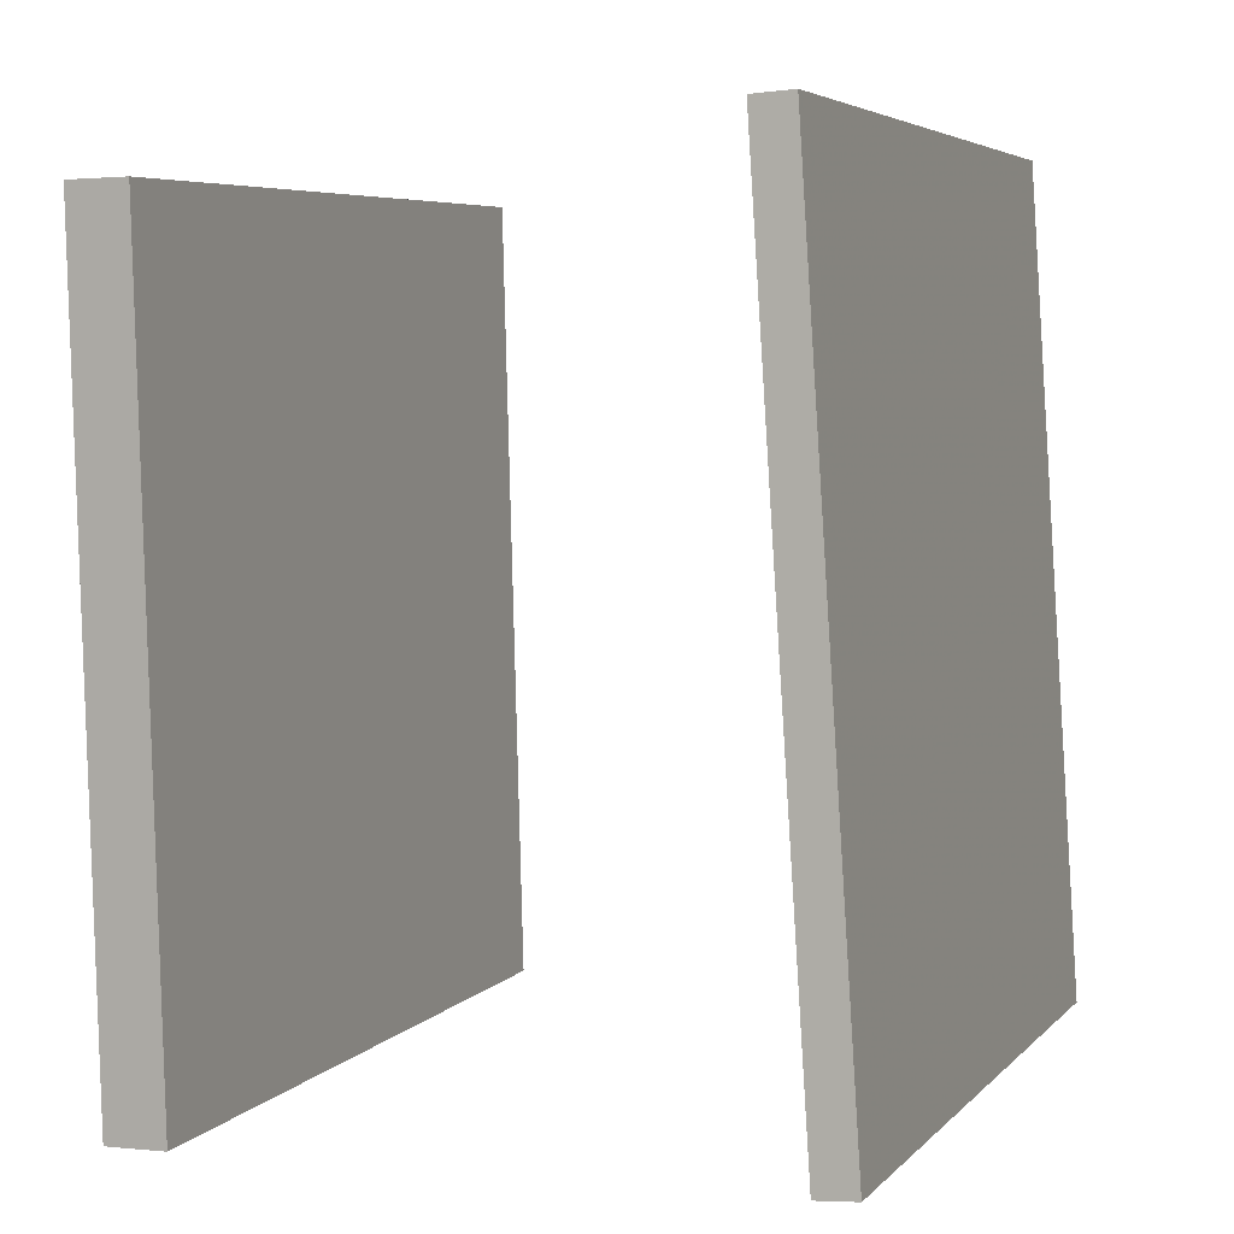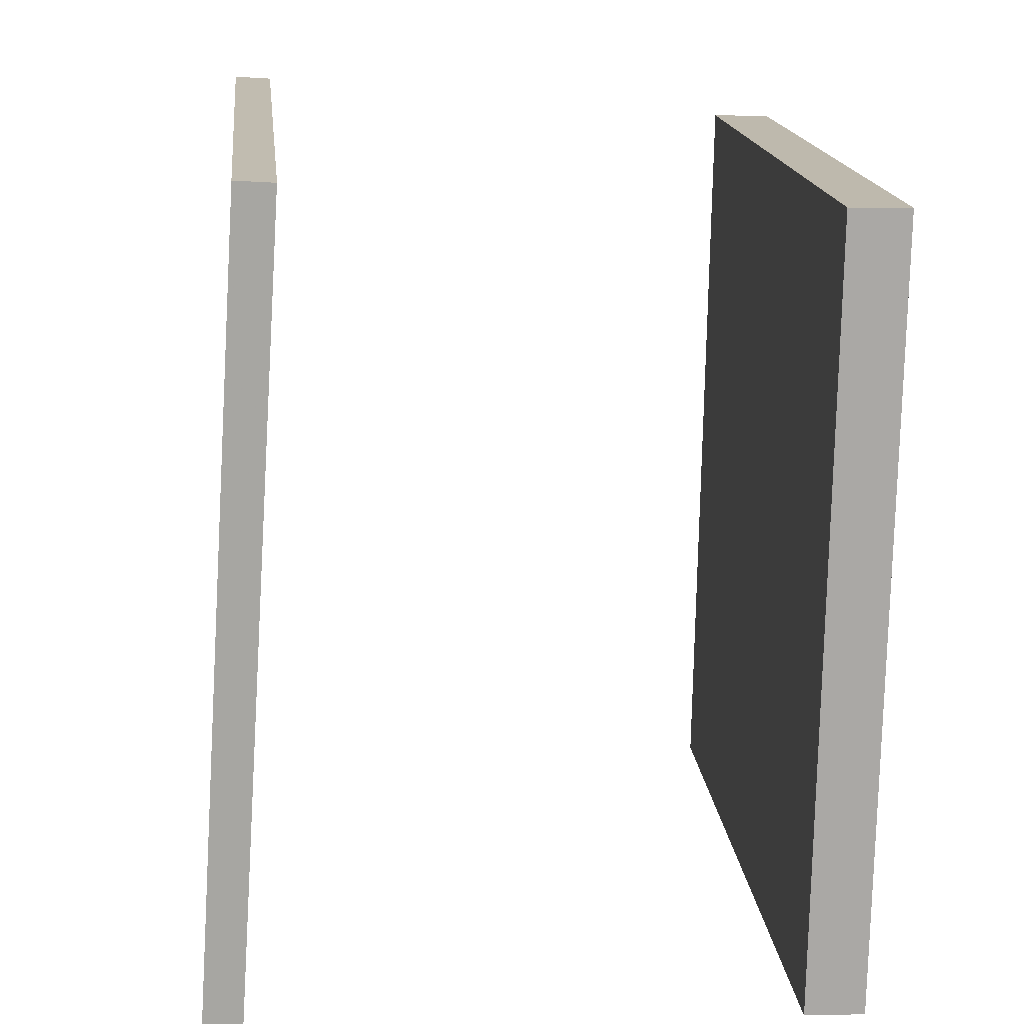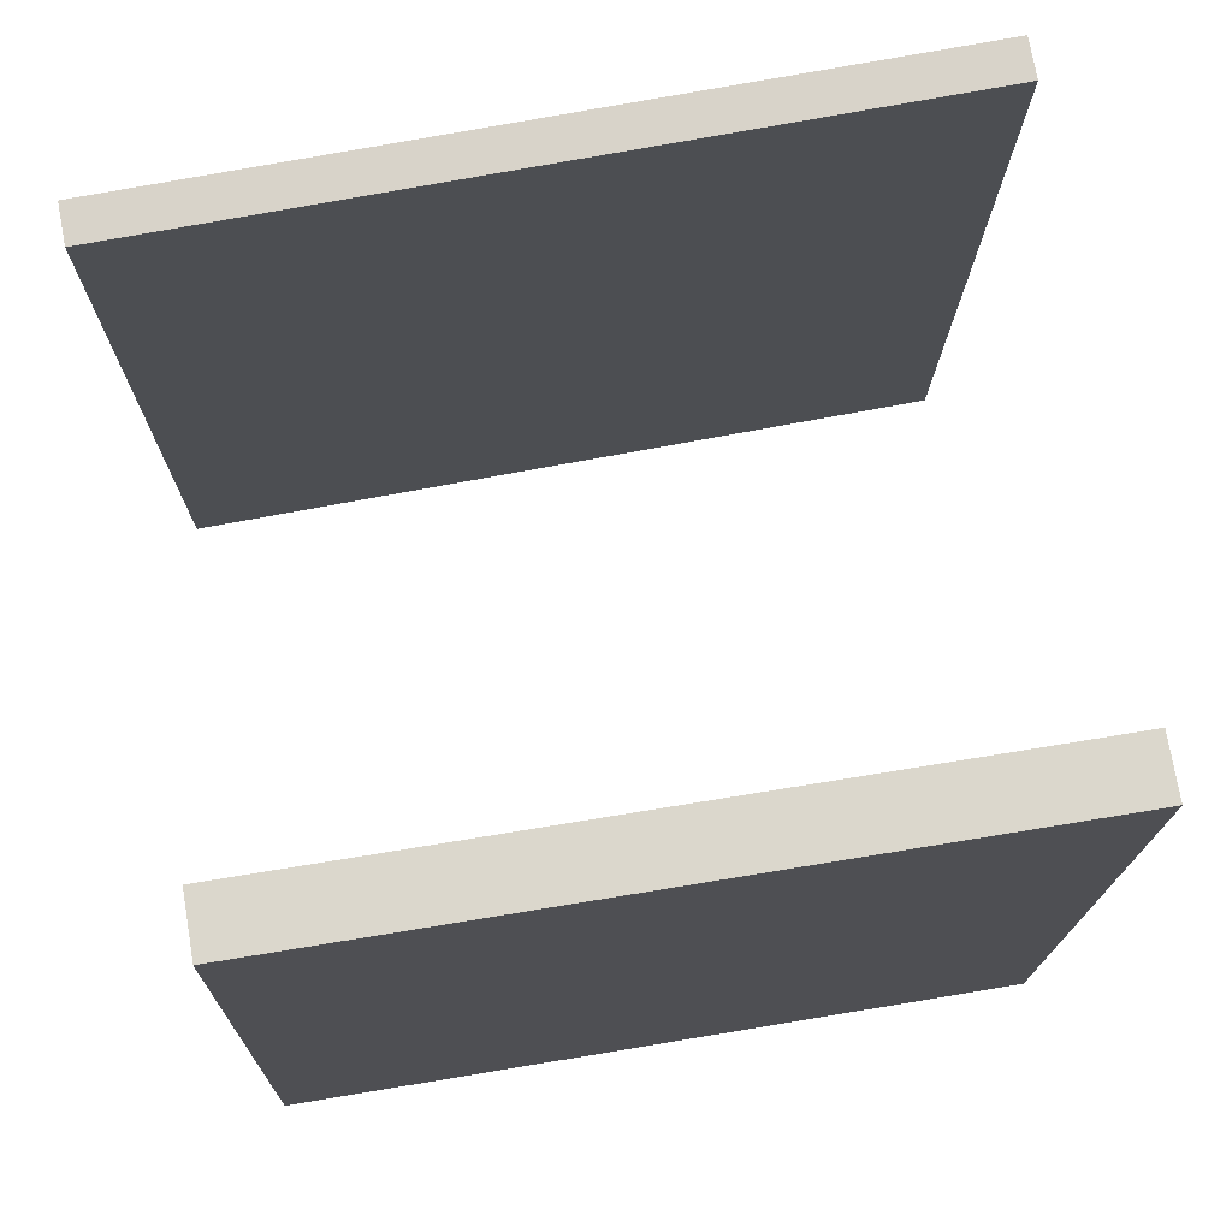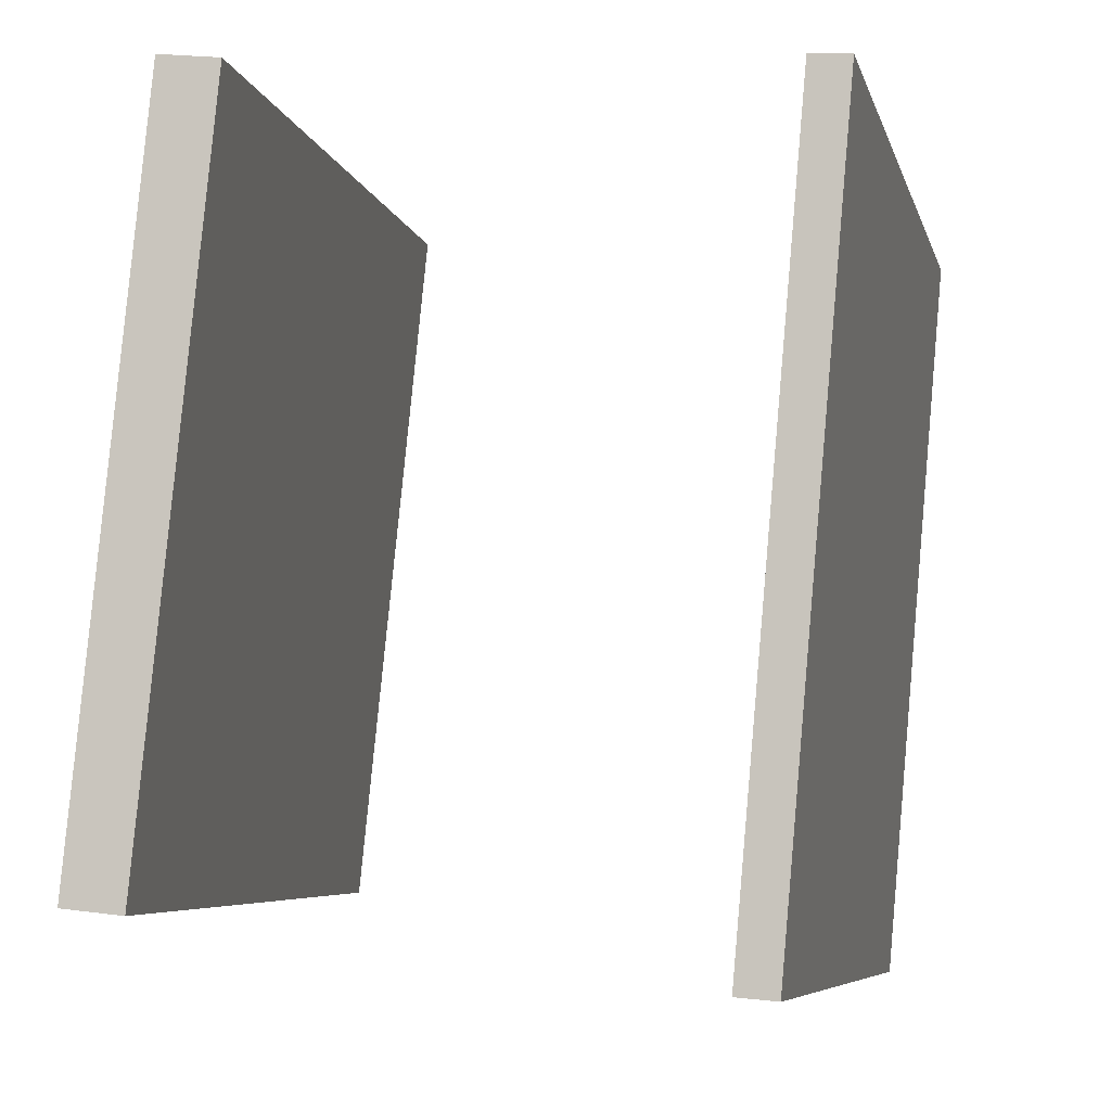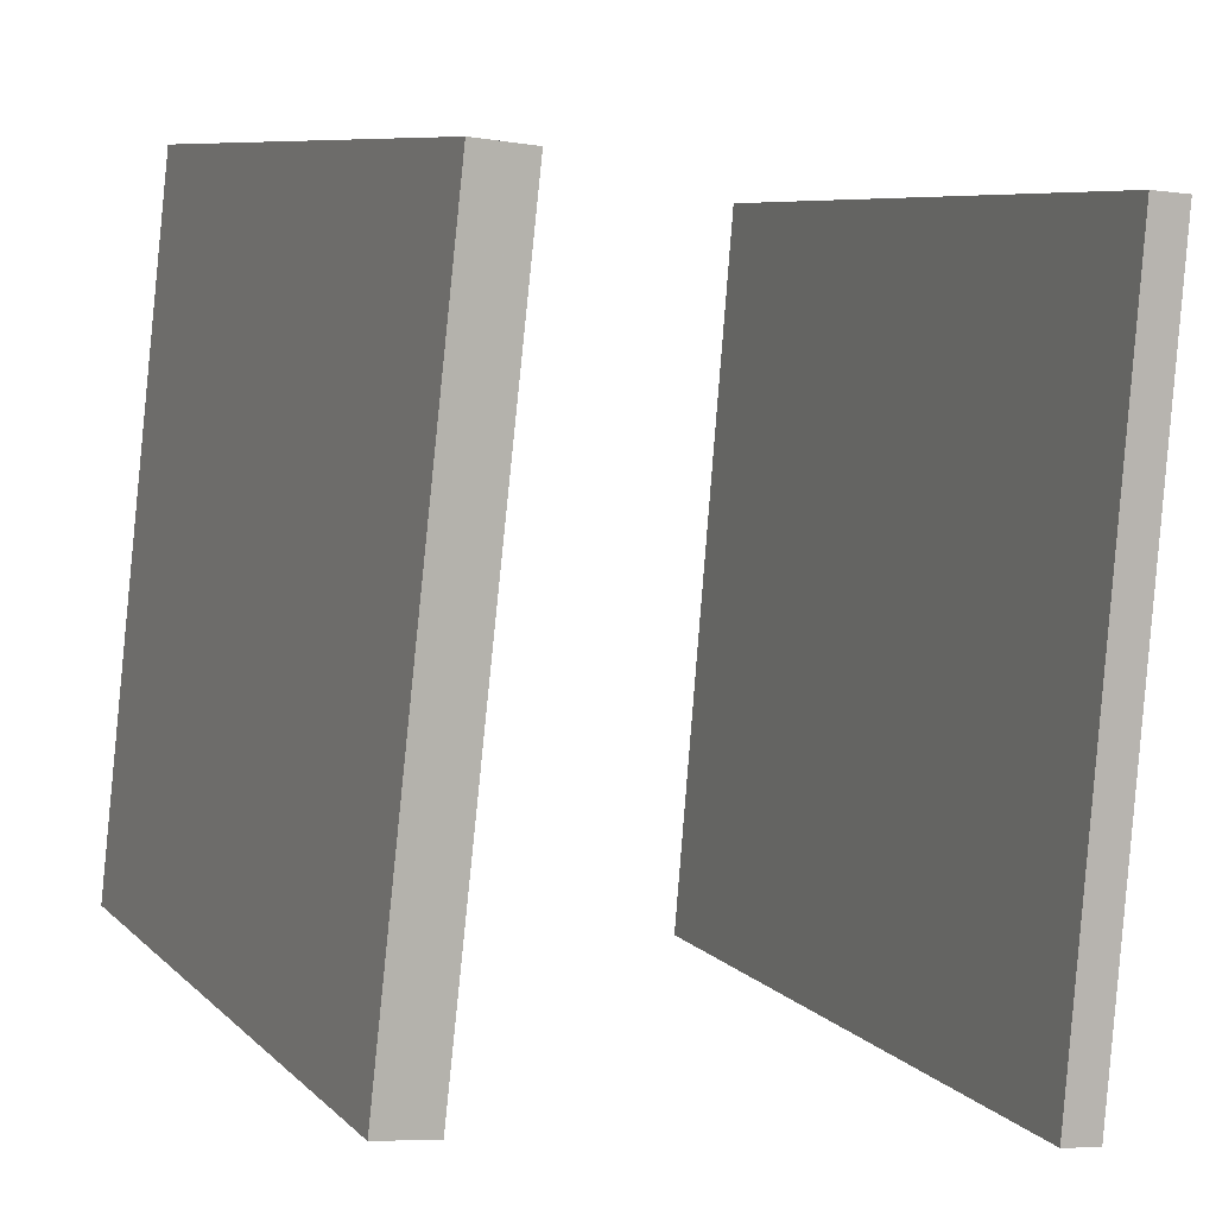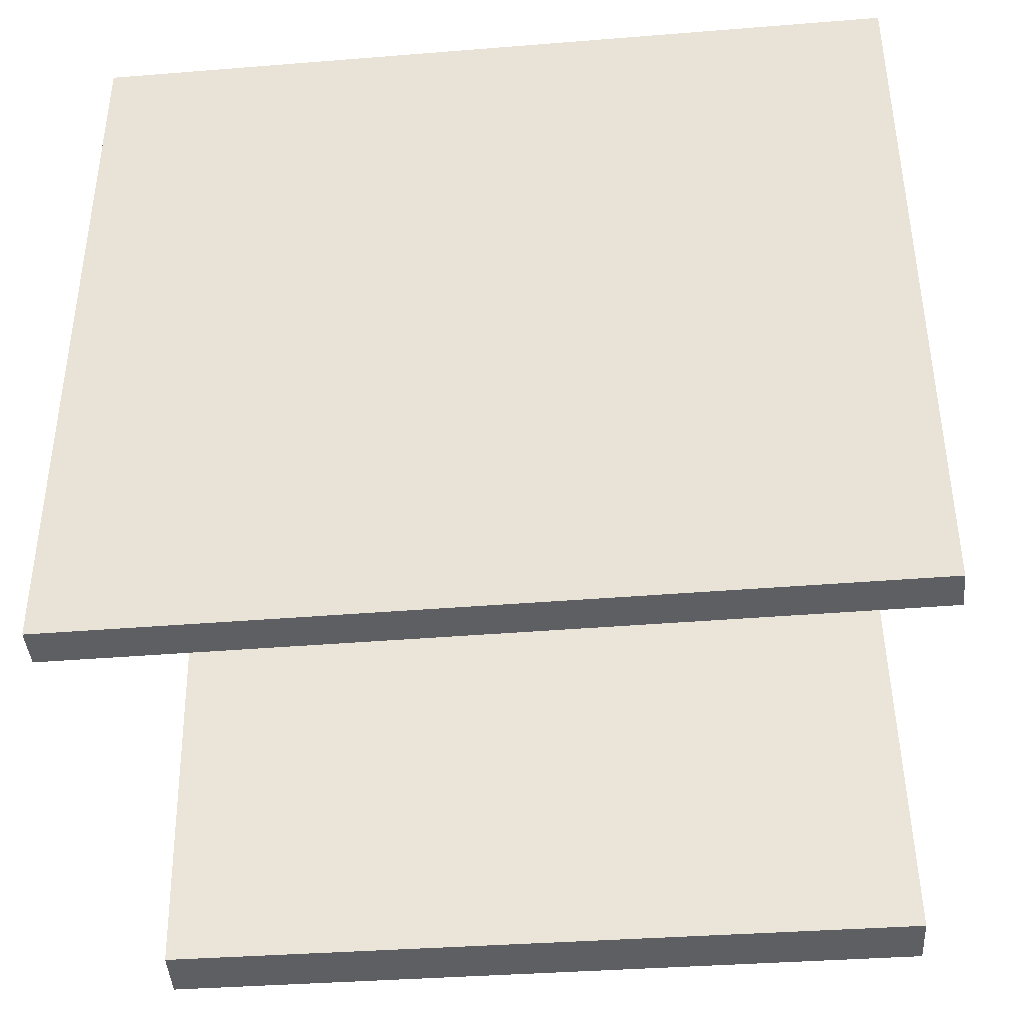
<metadata>
{"format":"obj","ext":"obj","renderer":"f3d","projection":"perspective","resolution":1024,"background":"white","views":[{"elev":4.6,"azim":-164.6,"up":"+Y"},{"elev":16.3,"azim":-10.7,"up":"+Y"},{"elev":72.5,"azim":74.4,"up":"+Y"},{"elev":-6.4,"azim":-170.9,"up":"+Z"},{"elev":7.3,"azim":155.1,"up":"+Z"},{"elev":-46.8,"azim":-88.2,"up":"+Z"}]}
</metadata>
<code>
v 0.3863 0.3873 -0.3616
v 0.3217 0.3886 -0.3684
v 0.3028 0.4013 0.4298
v 0.2382 0.4026 0.423
v 0.3677 -0.4629 -0.3486
v 0.3031 -0.4616 -0.3554
v 0.2843 -0.4489 0.4428
v 0.2197 -0.4476 0.436
f 1.0 7.0 5.0
f 1.0 3.0 7.0
f 1.0 4.0 3.0
f 1.0 2.0 4.0
f 3.0 8.0 7.0
f 3.0 4.0 8.0
f 5.0 7.0 8.0
f 5.0 8.0 6.0
f 1.0 5.0 6.0
f 1.0 6.0 2.0
f 2.0 6.0 8.0
f 2.0 8.0 4.0
v -0.3334 -0.4358 -0.4451
v -0.4052 -0.4376 0.3808
v -0.2761 0.4418 -0.4383
v -0.3479 0.44 0.3877
v -0.2915 -0.4386 -0.4415
v -0.3633 -0.4404 0.3845
v -0.2342 0.439 -0.4346
v -0.306 0.4373 0.3913
f 9.0 15.0 13.0
f 9.0 11.0 15.0
f 9.0 12.0 11.0
f 9.0 10.0 12.0
f 11.0 16.0 15.0
f 11.0 12.0 16.0
f 13.0 15.0 16.0
f 13.0 16.0 14.0
f 9.0 13.0 14.0
f 9.0 14.0 10.0
f 10.0 14.0 16.0
f 10.0 16.0 12.0

</code>
